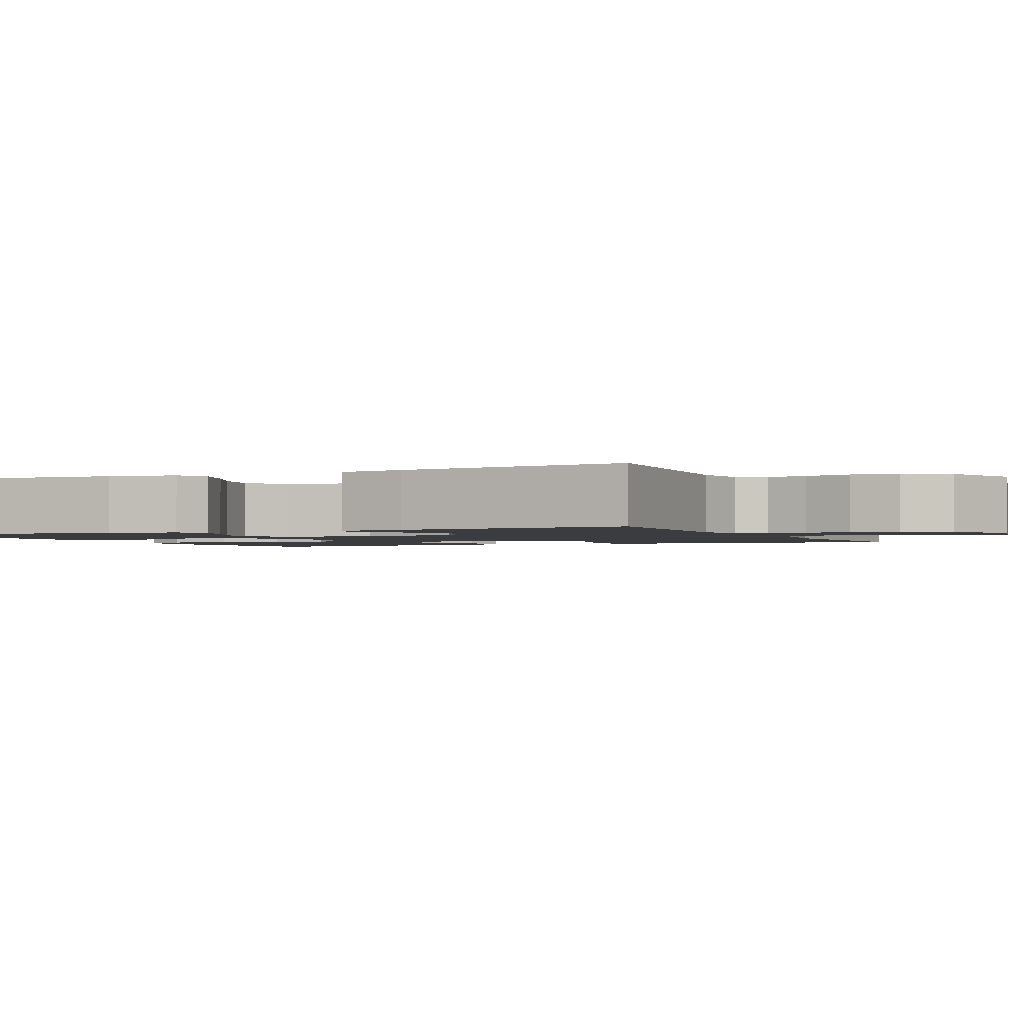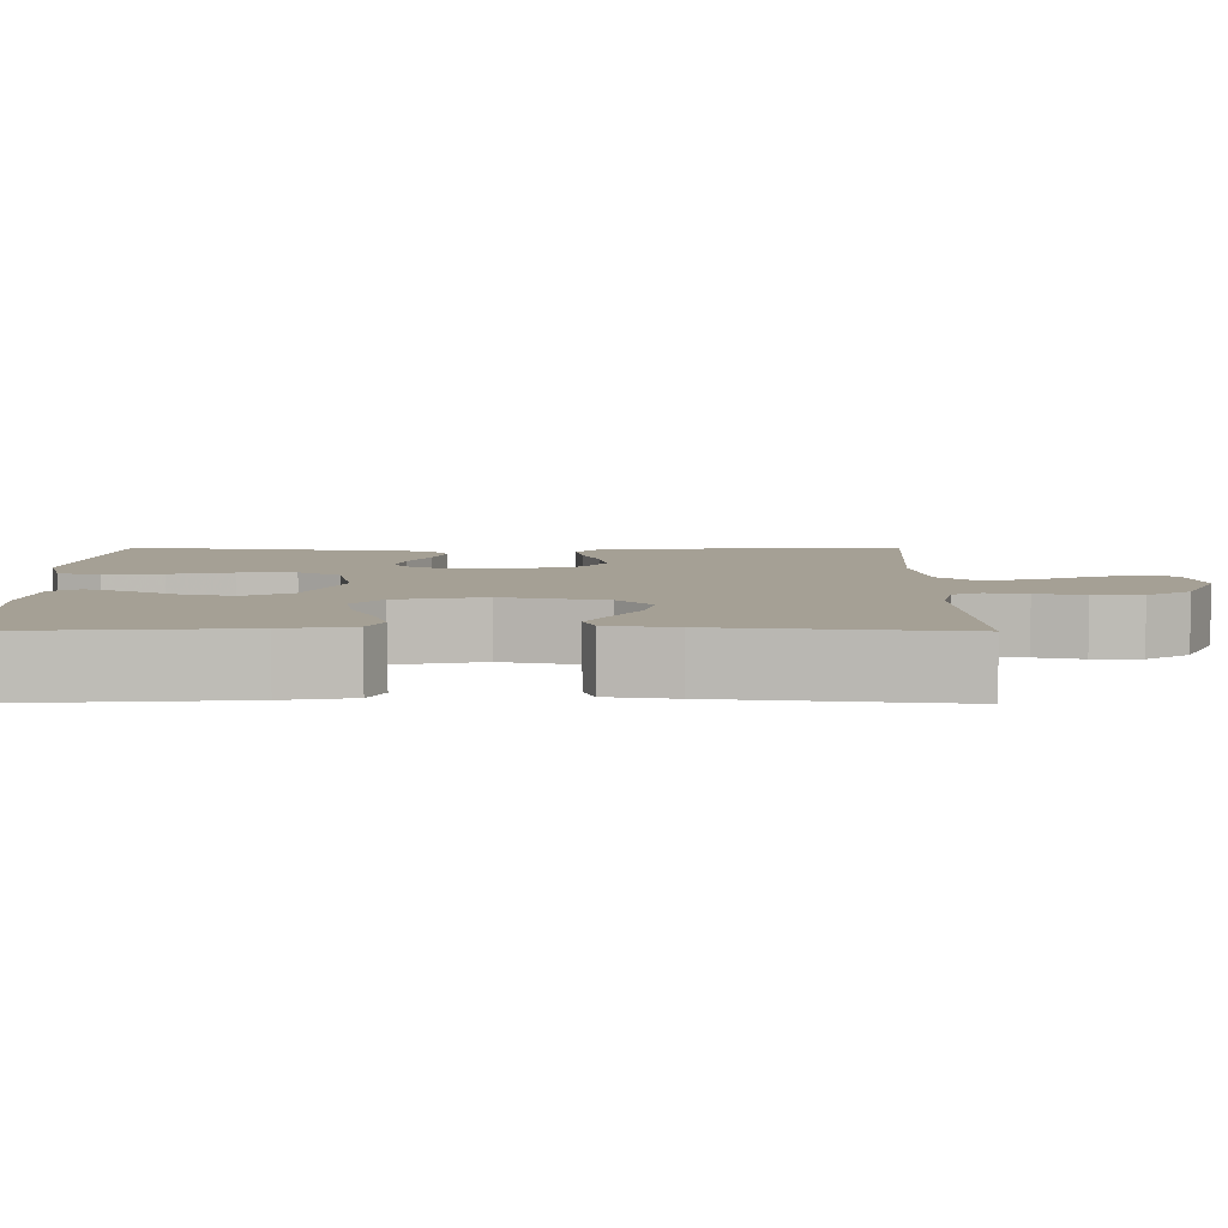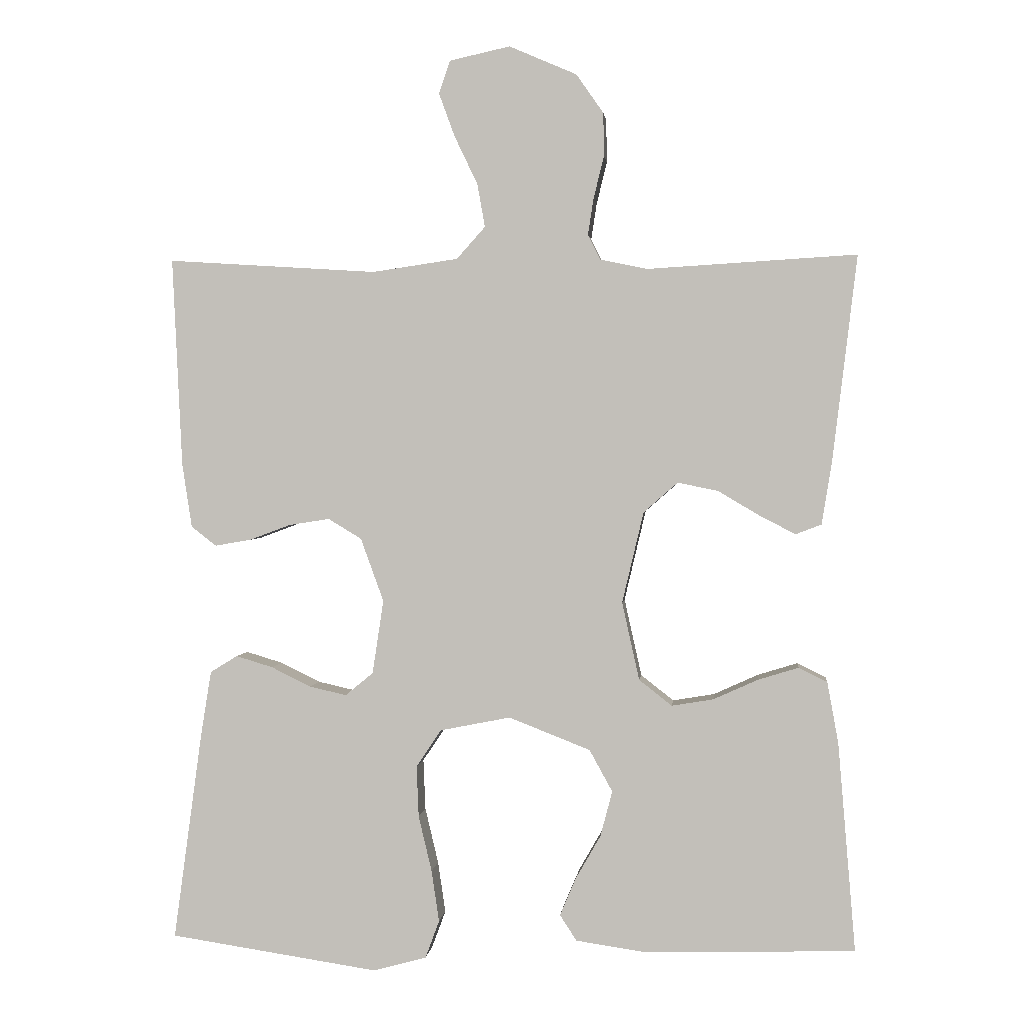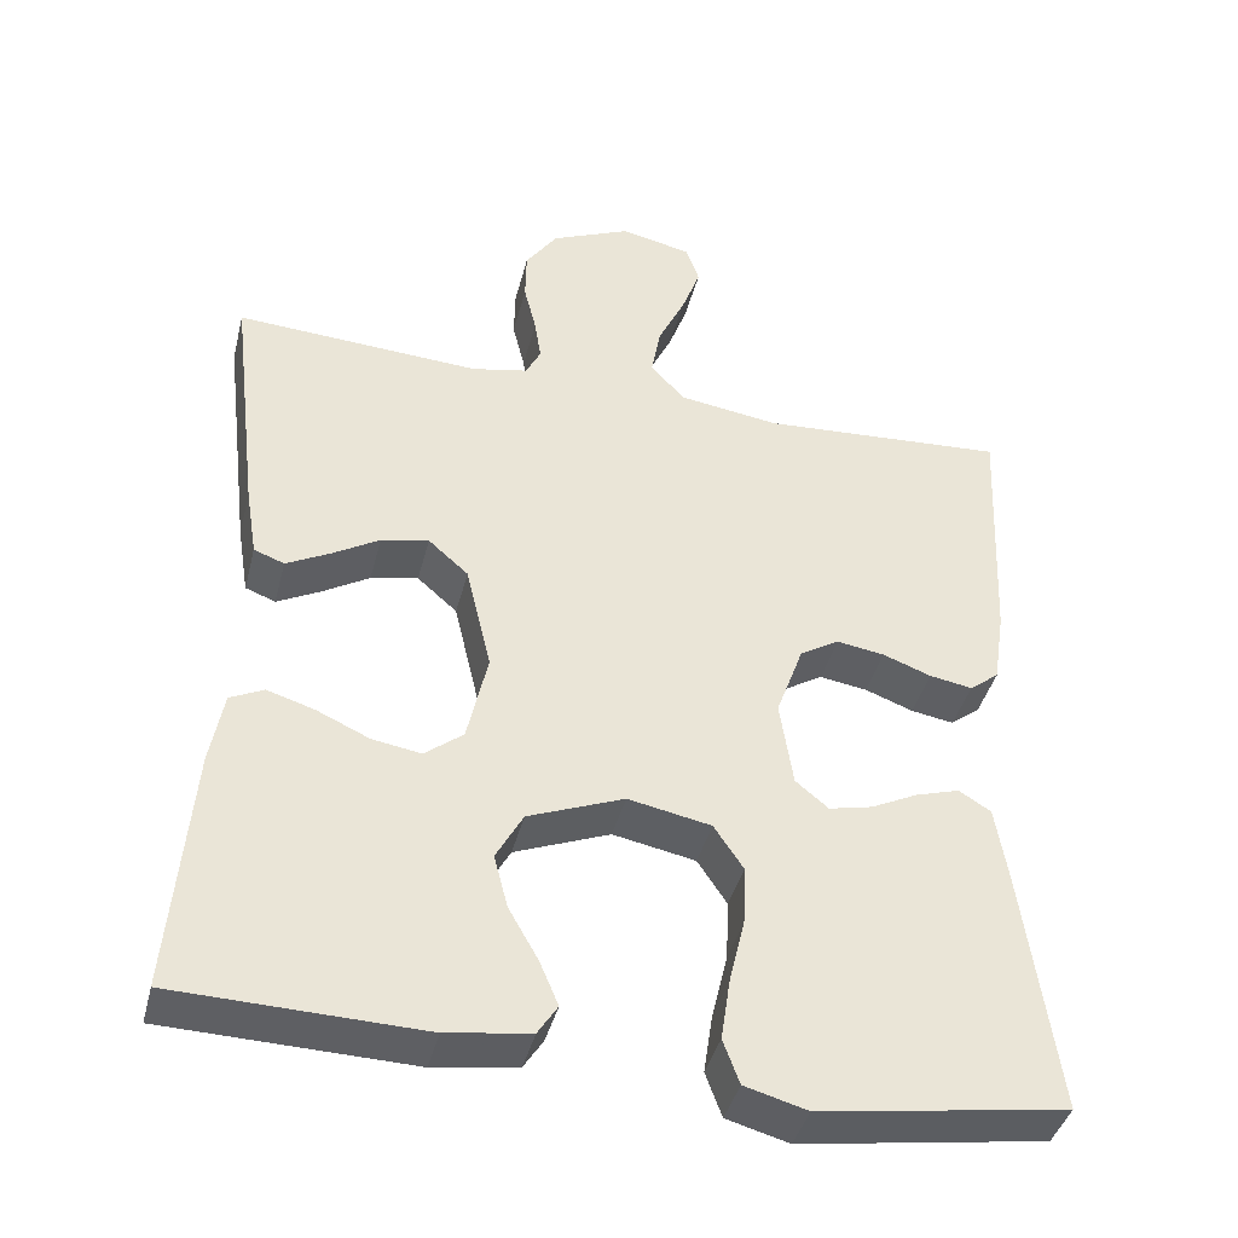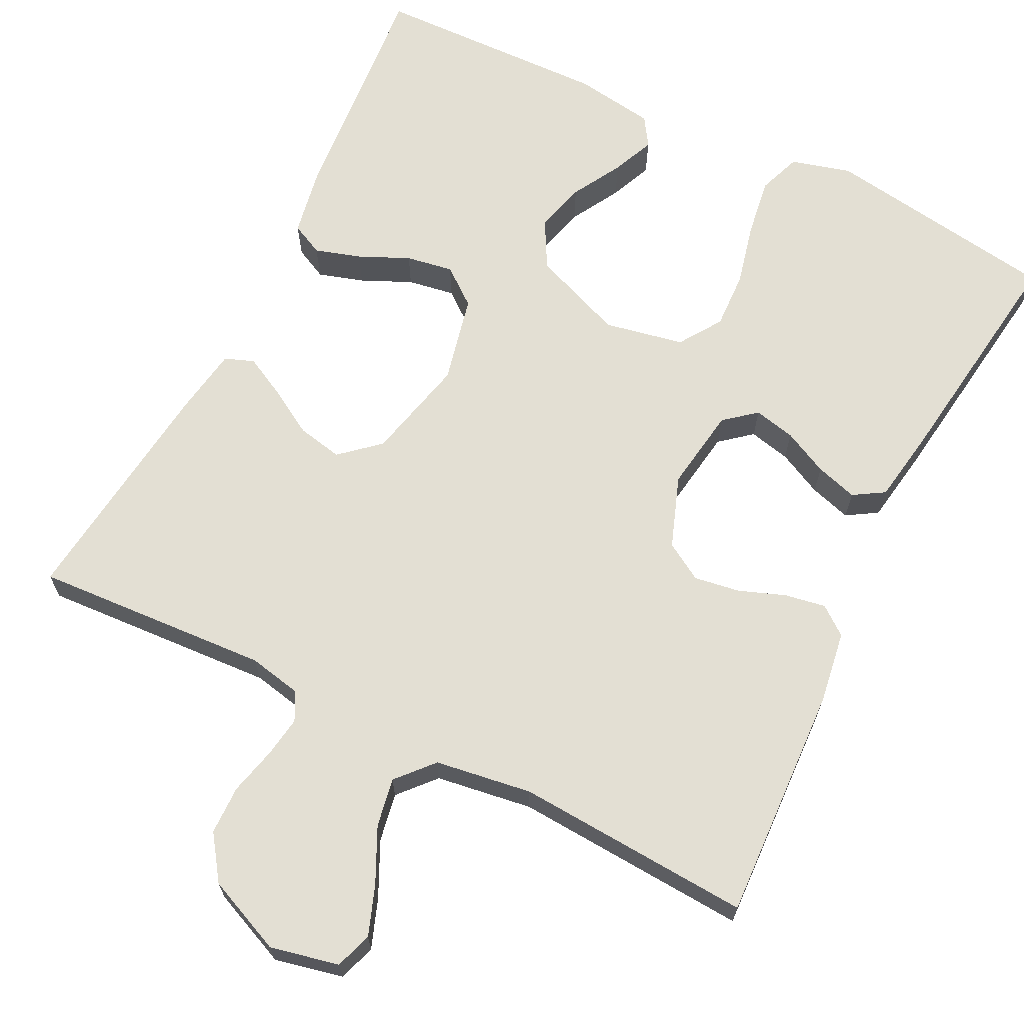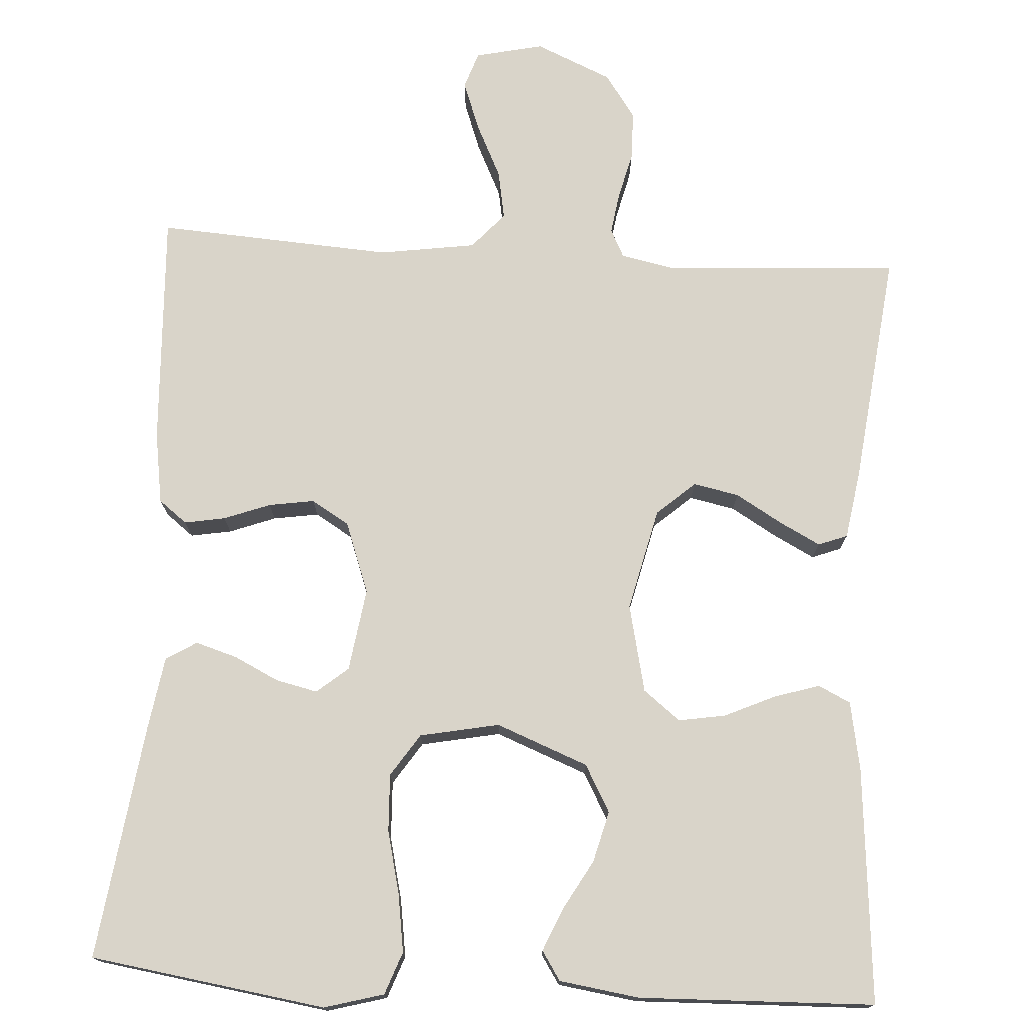
<metadata>
{"format":"obj","ext":"obj","renderer":"f3d","projection":"perspective","resolution":1024,"background":"white","views":[{"elev":-1.8,"azim":-65.4,"up":"+Y"},{"elev":5.9,"azim":-89.8,"up":"+Y"},{"elev":1.5,"azim":-174.1,"up":"+Z"},{"elev":-40.9,"azim":-14.0,"up":"+Z"},{"elev":66.9,"azim":26.5,"up":"+Y"},{"elev":74.9,"azim":-176.6,"up":"+Y"}]}
</metadata>
<code>
v -0.5 0.07 -0.5
v -0.475 0.07 -0.2
v -0.459 0.07 -0.112
v -0.418 0.07 -0.092
v -0.36 0.07 -0.11
v -0.296 0.07 -0.139
v -0.236 0.07 -0.149
v -0.189 0.07 -0.112
v -0.164 0.07 0
v -0.195 0.07 0.131
v -0.244 0.07 0.174
v -0.302 0.07 0.162
v -0.361 0.07 0.127
v -0.413 0.07 0.1
v -0.45 0.07 0.114
v -0.464 0.07 0.2
v -0.5 0.07 0.5
v -0.2 0.07 0.482
v -0.132 0.07 0.496
v -0.114 0.07 0.532
v -0.122 0.07 0.584
v -0.137 0.07 0.645
v -0.136 0.07 0.707
v -0.097 0.07 0.763
v 0 0.07 0.805
v 0.087 0.07 0.786
v 0.103 0.07 0.739
v 0.08 0.07 0.676
v 0.047 0.07 0.607
v 0.036 0.07 0.545
v 0.077 0.07 0.499
v 0.2 0.07 0.481
v 0.5 0.07 0.5
v 0.486 0.07 0.2
v 0.472 0.07 0.108
v 0.436 0.07 0.08
v 0.384 0.07 0.089
v 0.325 0.07 0.111
v 0.267 0.07 0.12
v 0.219 0.07 0.091
v 0.186 0.07 0
v 0.202 0.07 -0.106
v 0.242 0.07 -0.139
v 0.295 0.07 -0.127
v 0.352 0.07 -0.099
v 0.405 0.07 -0.083
v 0.444 0.07 -0.107
v 0.459 0.07 -0.2
v 0.5 0.07 -0.5
v 0.2 0.07 -0.545
v 0.124 0.07 -0.524
v 0.104 0.07 -0.47
v 0.115 0.07 -0.396
v 0.134 0.07 -0.316
v 0.137 0.07 -0.243
v 0.101 0.07 -0.189
v 0 0.07 -0.169
v -0.117 0.07 -0.215
v -0.15 0.07 -0.275
v -0.133 0.07 -0.34
v -0.097 0.07 -0.403
v -0.074 0.07 -0.457
v -0.098 0.07 -0.494
v -0.2 0.07 -0.509
v -0.5 0 -0.5
v -0.475 0 -0.2
v -0.459 0 -0.112
v -0.418 0 -0.092
v -0.36 0 -0.11
v -0.296 0 -0.139
v -0.236 0 -0.149
v -0.189 0 -0.112
v -0.164 0 0
v -0.195 0 0.131
v -0.244 0 0.174
v -0.302 0 0.162
v -0.361 0 0.127
v -0.413 0 0.1
v -0.45 0 0.114
v -0.464 0 0.2
v -0.5 0 0.5
v -0.2 0 0.482
v -0.132 0 0.496
v -0.114 0 0.532
v -0.122 0 0.584
v -0.137 0 0.645
v -0.136 0 0.707
v -0.097 0 0.763
v 0 0 0.805
v 0.087 0 0.786
v 0.103 0 0.739
v 0.08 0 0.676
v 0.047 0 0.607
v 0.036 0 0.545
v 0.077 0 0.499
v 0.2 0 0.481
v 0.5 0 0.5
v 0.486 0 0.2
v 0.472 0 0.108
v 0.436 0 0.08
v 0.384 0 0.089
v 0.325 0 0.111
v 0.267 0 0.12
v 0.219 0 0.091
v 0.186 0 0
v 0.202 0 -0.106
v 0.242 0 -0.139
v 0.295 0 -0.127
v 0.352 0 -0.099
v 0.405 0 -0.083
v 0.444 0 -0.107
v 0.459 0 -0.2
v 0.5 0 -0.5
v 0.2 0 -0.545
v 0.124 0 -0.524
v 0.104 0 -0.47
v 0.115 0 -0.396
v 0.134 0 -0.316
v 0.137 0 -0.243
v 0.101 0 -0.189
v 0 0 -0.169
v -0.117 0 -0.215
v -0.15 0 -0.275
v -0.133 0 -0.34
v -0.097 0 -0.403
v -0.074 0 -0.457
v -0.098 0 -0.494
v -0.2 0 -0.509
f 60 61 62 63
f 59 60 63 64
f 51 52 53 54
f 49 50 51 54
f 49 54 55
f 48 49 55 56
f 44 45 46 47
f 43 44 47 48
f 35 36 37 38
f 35 38 39
f 32 33 34 35
f 31 32 35 39
f 30 31 39 40
f 26 27 28 29
f 24 25 26 29
f 24 29 30
f 21 22 23 24
f 20 21 24 30
f 19 20 30 40
f 15 16 17 18
f 12 13 14 15
f 12 15 18 19
f 3 4 5 6
f 3 6 7
f 2 3 7
f 59 64 1 2
f 58 59 2 7
f 57 58 7 8
f 43 48 56 57
f 42 43 57 8
f 41 42 8 9
f 40 41 9 10
f 19 40 10 11
f 11 12 19
f 127 126 125 124
f 128 127 124 123
f 118 117 116 115
f 118 115 114 113
f 119 118 113
f 120 119 113 112
f 111 110 109 108
f 112 111 108 107
f 102 101 100 99
f 103 102 99
f 99 98 97 96
f 103 99 96 95
f 104 103 95 94
f 93 92 91 90
f 93 90 89 88
f 94 93 88
f 88 87 86 85
f 94 88 85 84
f 104 94 84 83
f 82 81 80 79
f 79 78 77 76
f 83 82 79 76
f 70 69 68 67
f 71 70 67
f 71 67 66
f 66 65 128 123
f 71 66 123 122
f 72 71 122 121
f 121 120 112 107
f 72 121 107 106
f 73 72 106 105
f 74 73 105 104
f 75 74 104 83
f 83 76 75
f 1 65 66 2
f 2 66 67 3
f 3 67 68 4
f 4 68 69 5
f 5 69 70 6
f 6 70 71 7
f 7 71 72 8
f 8 72 73 9
f 9 73 74 10
f 10 74 75 11
f 11 75 76 12
f 12 76 77 13
f 13 77 78 14
f 14 78 79 15
f 15 79 80 16
f 16 80 81 17
f 17 81 82 18
f 18 82 83 19
f 19 83 84 20
f 20 84 85 21
f 21 85 86 22
f 22 86 87 23
f 23 87 88 24
f 24 88 89 25
f 25 89 90 26
f 26 90 91 27
f 27 91 92 28
f 28 92 93 29
f 29 93 94 30
f 30 94 95 31
f 31 95 96 32
f 32 96 97 33
f 33 97 98 34
f 34 98 99 35
f 35 99 100 36
f 36 100 101 37
f 37 101 102 38
f 38 102 103 39
f 39 103 104 40
f 40 104 105 41
f 41 105 106 42
f 42 106 107 43
f 43 107 108 44
f 44 108 109 45
f 45 109 110 46
f 46 110 111 47
f 47 111 112 48
f 48 112 113 49
f 49 113 114 50
f 50 114 115 51
f 51 115 116 52
f 52 116 117 53
f 53 117 118 54
f 54 118 119 55
f 55 119 120 56
f 56 120 121 57
f 57 121 122 58
f 58 122 123 59
f 59 123 124 60
f 60 124 125 61
f 61 125 126 62
f 62 126 127 63
f 63 127 128 64
f 64 128 65 1

</code>
